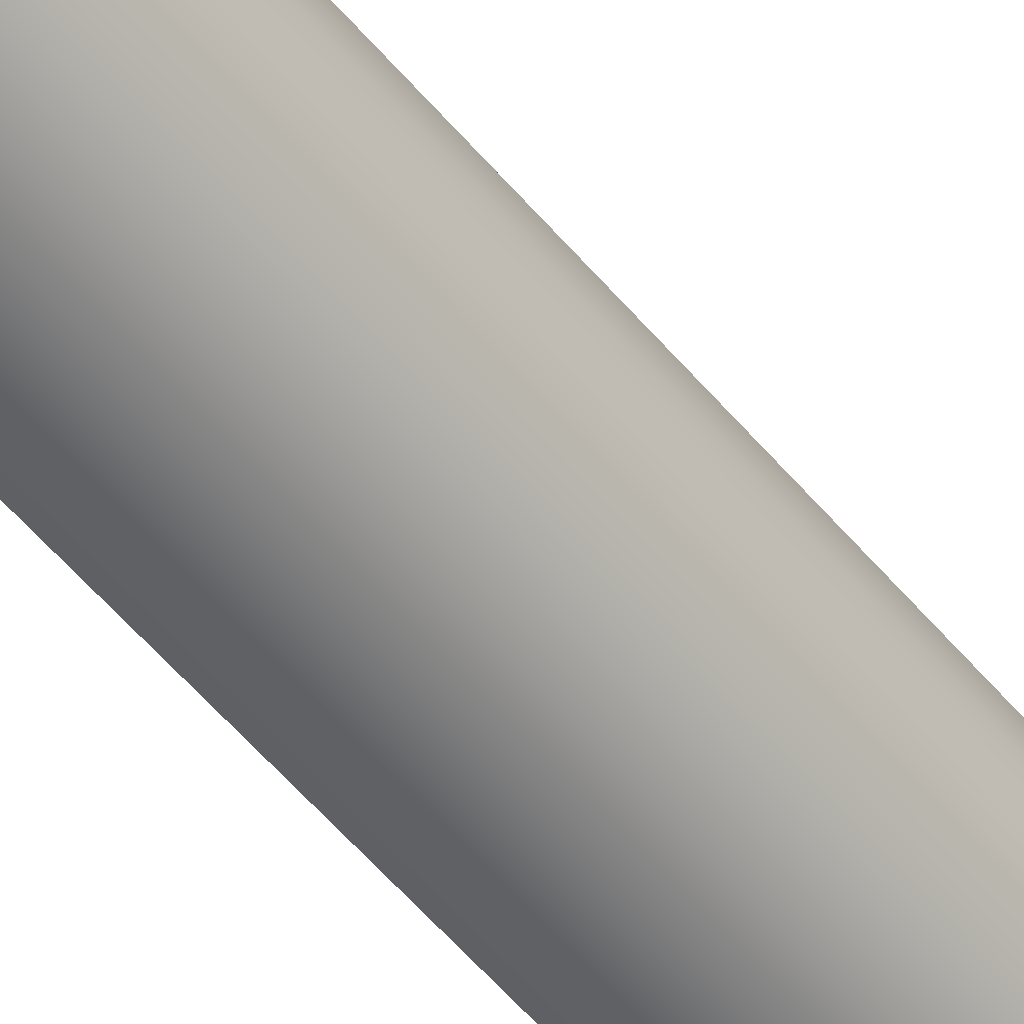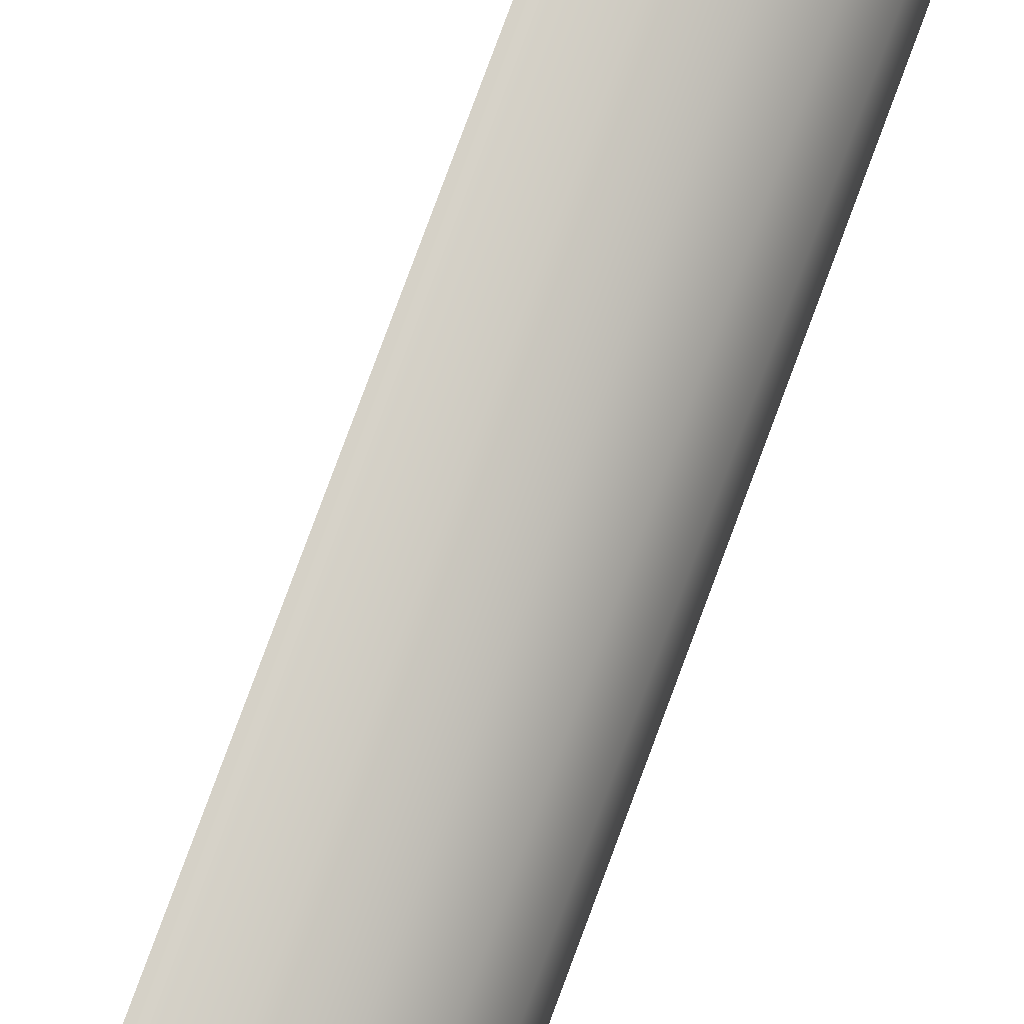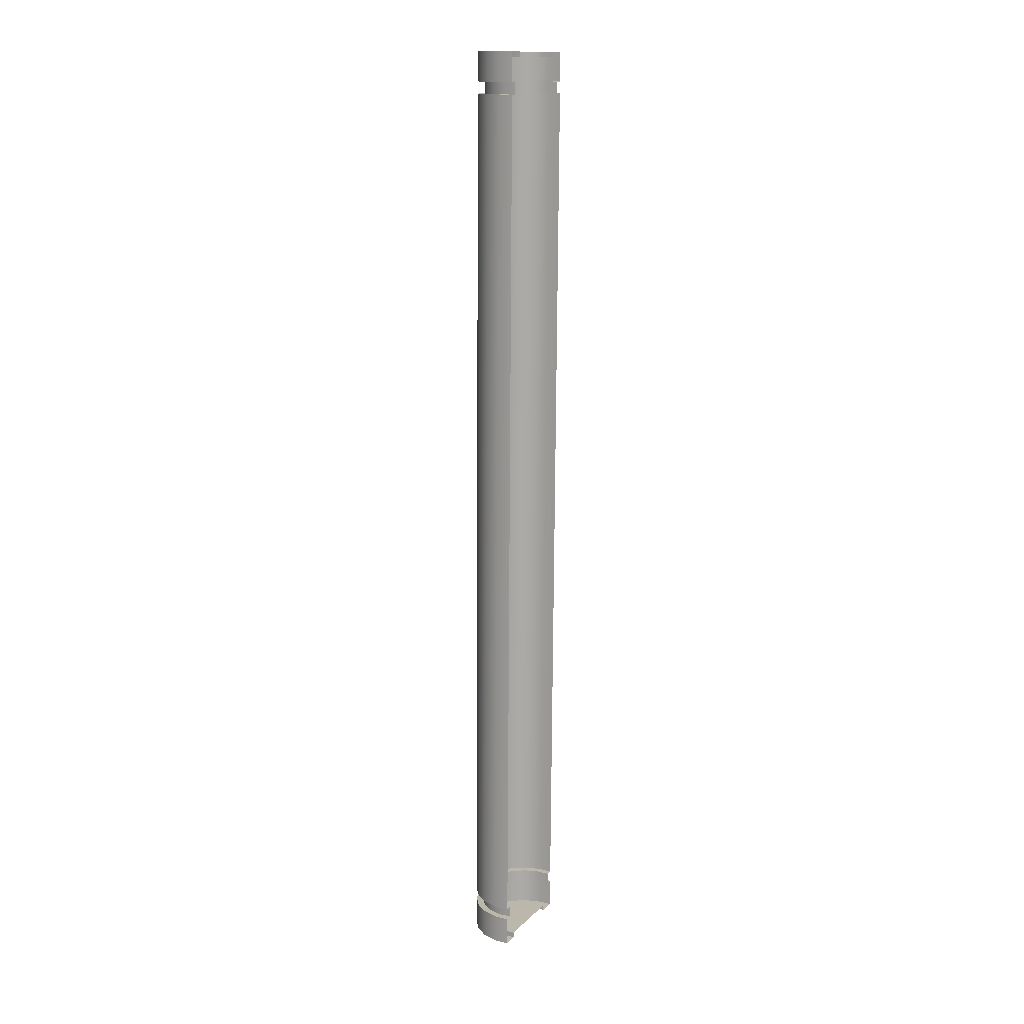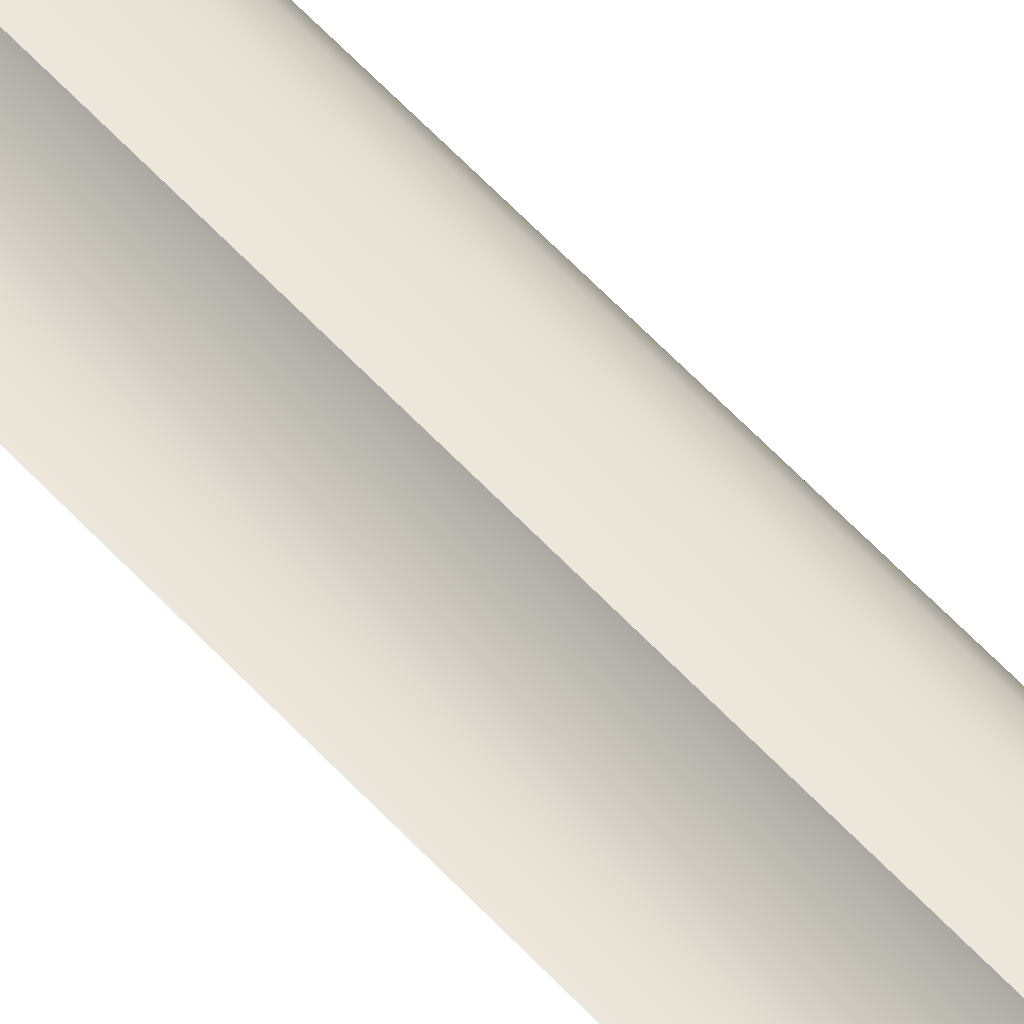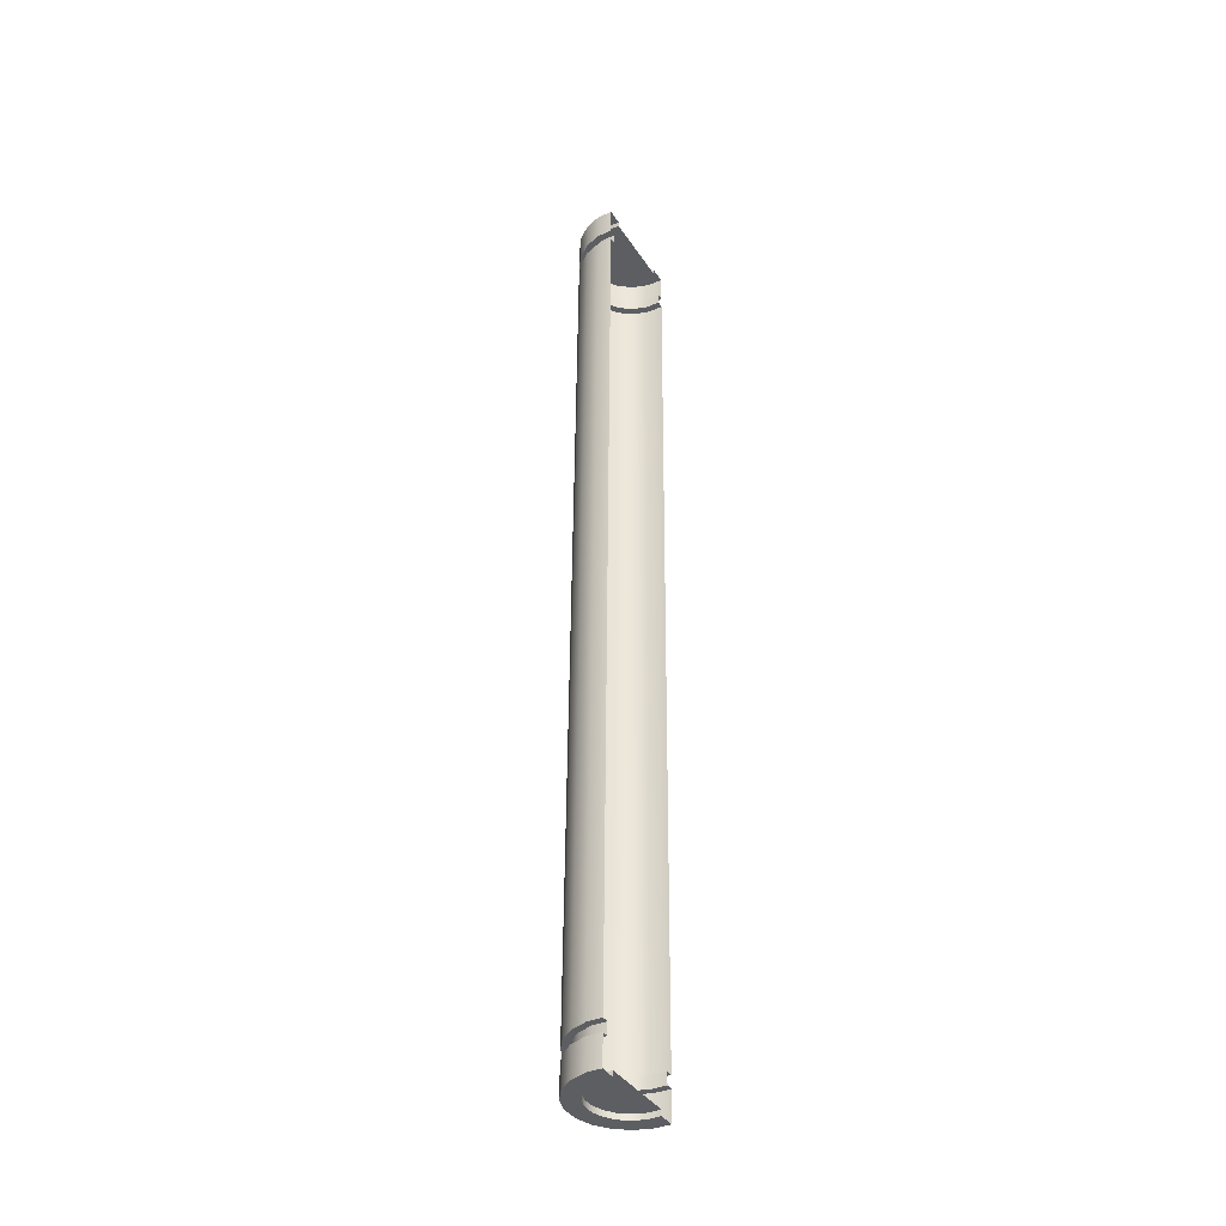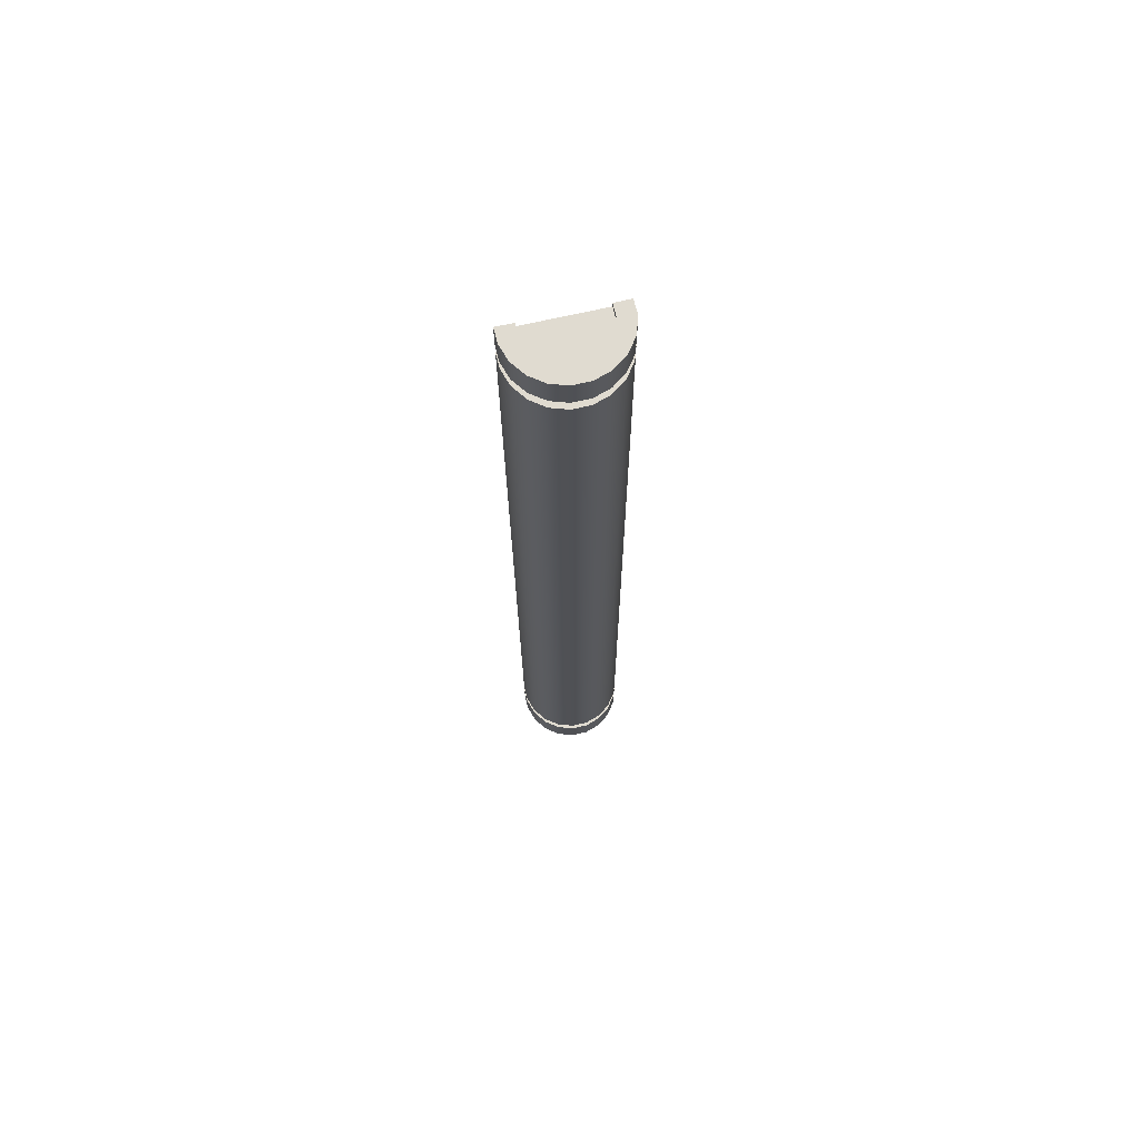
<metadata>
{"format":"obj","ext":"obj","renderer":"f3d","projection":"perspective","resolution":1024,"background":"white","views":[{"elev":-49.3,"azim":-142.9,"up":"+Y"},{"elev":76.7,"azim":-159.5,"up":"+Y"},{"elev":14.4,"azim":35.3,"up":"+Z"},{"elev":62.2,"azim":137.3,"up":"+Y"},{"elev":-39.3,"azim":37.4,"up":"+Z"},{"elev":70.1,"azim":-95.2,"up":"+Z"}]}
</metadata>
<code>
g default
v -0.3292 0.2229 5.186
v -0.2345 0.398 5.185
v -0.2946 0.3743 -5.184
v -0.3893 0.1992 -5.183
v -0.09036 0.5353 5.184
v -0.1504 0.5116 -5.185
v 0.08917 0.6213 5.183
v 0.02911 0.5976 -5.186
v 0.2591 0.6483 5.182
v 0.1991 0.6246 -5.187
v 0.4252 -0.5976 5.184
v 0.2553 -0.6246 5.185
v 0.1952 -0.6483 -5.184
v 0.3652 -0.6213 -5.185
v 0.05949 -0.5886 5.186
v -0.000577 -0.6123 -5.183
v -0.1156 -0.4939 5.187
v -0.1757 -0.5176 -5.182
v -0.2529 -0.3497 5.187
v -0.3129 -0.3735 -5.182
v -0.3389 -0.1702 5.187
v -0.3989 -0.1939 -5.182
v -0.3652 0.02714 5.187
v -0.4253 0.003412 -5.182
v -0.2317 0.3992 5.675
v -0.3264 0.2241 5.676
v -0.1441 0.1598 5.675
v -0.07818 0.2818 5.675
v -0.08753 0.5364 5.674
v 0.02219 0.3773 5.674
v 0.09201 0.6224 5.673
v 0.1472 0.4372 5.673
v 0.262 0.6494 5.672
v 0.2846 0.4555 5.672
v 0.2581 -0.6234 5.675
v 0.4281 -0.5965 5.674
v 0.4002 -0.4119 5.673
v 0.2629 -0.4302 5.674
v 0.06232 -0.5875 5.676
v 0.1265 -0.4052 5.675
v -0.1128 -0.4928 5.677
v 0.004617 -0.3393 5.676
v -0.25 -0.3486 5.677
v -0.09095 -0.2389 5.676
v -0.336 -0.1691 5.677
v -0.1508 -0.1139 5.676
v -0.3624 0.02826 5.677
v -0.1691 0.02352 5.676
v -0.3921 0.1981 -5.673
v -0.2974 0.3732 -5.674
v -0.1439 0.2558 -5.674
v -0.2099 0.1339 -5.674
v -0.1533 0.5104 -5.675
v -0.04354 0.3514 -5.675
v 0.02627 0.5964 -5.676
v 0.08146 0.4112 -5.676
v 0.1962 0.6234 -5.677
v 0.2188 0.4296 -5.677
v 0.3623 -0.6224 -5.675
v 0.1924 -0.6494 -5.674
v 0.1971 -0.4562 -5.675
v 0.3345 -0.4379 -5.676
v -0.003417 -0.6134 -5.673
v 0.06079 -0.4312 -5.674
v -0.1785 -0.5187 -5.672
v -0.06112 -0.3652 -5.673
v -0.3158 -0.3746 -5.672
v -0.1567 -0.2648 -5.673
v -0.4018 -0.195 -5.672
v -0.2166 -0.1398 -5.673
v -0.4281 0.002289 -5.672
v -0.2349 -0.002453 -5.673
v -0.2345 -0.002304 -5.608
v -0.2095 0.134 -5.608
v -0.1563 -0.2647 -5.608
v -0.2162 -0.1397 -5.608
v -0.1435 0.2559 -5.609
v -0.06074 -0.3651 -5.608
v -0.04316 0.3515 -5.61
v 0.06117 -0.431 -5.609
v 0.08185 0.4114 -5.611
v 0.1975 -0.4561 -5.609
v 0.2192 0.4297 -5.611
v 0.3349 -0.4377 -5.61
v 0.2842 0.4554 5.607
v 0.1468 0.4371 5.608
v 0.2625 -0.4304 5.609
v 0.3999 -0.4121 5.608
v 0.02182 0.3772 5.608
v 0.1262 -0.4053 5.61
v -0.07856 0.2816 5.609
v 0.004237 -0.3394 5.61
v -0.1445 0.1597 5.61
v -0.09133 -0.239 5.611
v -0.1695 0.02337 5.61
v -0.1512 -0.114 5.611
v -0.1689 0.3478 5.185
v -0.2513 0.1955 5.186
v -0.2505 0.1958 5.327
v -0.1681 0.3482 5.326
v -0.04344 0.4673 5.184
v -0.04262 0.4676 5.325
v 0.1137 0.5425 5.183
v 0.1145 0.5429 5.324
v 0.2719 0.5677 5.182
v 0.2727 0.568 5.323
v 0.2563 -0.5417 5.185
v 0.4124 -0.5169 5.184
v 0.4133 -0.5166 5.324
v 0.2571 -0.5414 5.325
v 0.08695 -0.5106 5.185
v 0.08776 -0.5103 5.326
v -0.06541 -0.4282 5.186
v -0.06459 -0.4279 5.327
v -0.1848 -0.3028 5.187
v -0.184 -0.3025 5.327
v -0.2597 -0.1466 5.187
v -0.2589 -0.1462 5.328
v -0.2826 0.02511 5.186
v -0.2817 0.02544 5.327
v -0.3113 0.1717 -5.183
v -0.2289 0.3241 -5.184
v -0.2298 0.3238 -5.325
v -0.3122 0.1714 -5.324
v -0.1035 0.4435 -5.185
v -0.1043 0.4432 -5.326
v 0.05365 0.5188 -5.186
v 0.05284 0.5185 -5.327
v 0.2119 0.5439 -5.187
v 0.2111 0.5436 -5.328
v 0.3524 -0.5407 -5.185
v 0.1962 -0.5655 -5.184
v 0.1954 -0.5658 -5.325
v 0.3516 -0.541 -5.326
v 0.02688 -0.5344 -5.183
v 0.02607 -0.5347 -5.324
v -0.1255 -0.452 -5.183
v -0.1263 -0.4523 -5.324
v -0.2449 -0.3265 -5.182
v -0.2457 -0.3268 -5.323
v -0.3197 -0.1703 -5.182
v -0.3205 -0.1706 -5.323
v -0.3426 0.001381 -5.183
v -0.3434 0.001062 -5.323
v -0.2337 0.3984 5.326
v -0.3284 0.2233 5.327
v -0.08955 0.5356 5.325
v 0.08999 0.6216 5.324
v 0.2599 0.6486 5.323
v 0.2561 -0.6242 5.326
v 0.4261 -0.5973 5.325
v 0.0603 -0.5883 5.327
v -0.1148 -0.4936 5.327
v -0.2521 -0.3494 5.328
v -0.3381 -0.1699 5.328
v -0.3644 0.02747 5.328
v -0.3901 0.1989 -5.324
v -0.2954 0.374 -5.325
v -0.1512 0.5113 -5.326
v 0.02829 0.5972 -5.327
v 0.1983 0.6242 -5.328
v 0.3644 -0.6216 -5.326
v 0.1944 -0.6486 -5.325
v -0.001393 -0.6127 -5.324
v -0.1765 -0.5179 -5.323
v -0.3138 -0.3738 -5.323
v -0.3998 -0.1942 -5.323
v -0.4261 0.003088 -5.323
v 0.3227 0.1668 5.607
v 0.1853 0.1485 5.608
v 0.05653 0.1169 5.609
v -0.05101 0.07501 5.61
v 0.3651 -0.1512 5.608
v 0.2277 -0.1695 5.609
v 0.09477 -0.17 5.609
v -0.02066 -0.1527 5.61
v -0.1167 0.05492 -5.609
v -0.009389 0.09822 -5.609
v 0.1193 0.1306 -5.61
v 0.2567 0.1489 -5.611
v -0.08474 -0.1851 -5.608
v 0.03093 -0.2042 -5.609
v 0.164 -0.2046 -5.61
v 0.3014 -0.1863 -5.611
g Reactor_wall_light_frame Doodads HP
f 25 26 27 28
f 29 25 28 30
f 31 29 30 32
f 33 31 32 34
f 35 36 37 38
f 39 35 38 40
f 41 39 40 42
f 43 41 42 44
f 45 43 44 46
f 47 45 46 48
f 26 47 48 27
f 49 50 51 52
f 50 53 54 51
f 53 55 56 54
f 55 57 58 56
f 59 60 61 62
f 60 63 64 61
f 63 65 66 64
f 65 67 68 66
f 67 69 70 68
f 69 71 72 70
f 71 49 52 72
f 76 181 78 75
f 181 182 80 78
f 182 183 82 80
f 183 184 84 82
f 173 174 87 88
f 174 175 90 87
f 175 176 92 90
f 176 96 94 92
f 97 98 99 100
f 101 97 100 102
f 103 101 102 104
f 105 103 104 106
f 107 108 109 110
f 111 107 110 112
f 113 111 112 114
f 115 113 114 116
f 117 115 116 118
f 119 117 118 120
f 98 119 120 99
f 121 122 123 124
f 122 125 126 123
f 125 127 128 126
f 127 129 130 128
f 131 132 133 134
f 132 135 136 133
f 135 137 138 136
f 137 139 140 138
f 139 141 142 140
f 141 143 144 142
f 143 121 124 144
f 145 146 26 25
f 147 145 25 29
f 148 147 29 31
f 149 148 31 33
f 150 151 36 35
f 152 150 35 39
f 153 152 39 41
f 154 153 41 43
f 155 154 43 45
f 156 155 45 47
f 146 156 47 26
f 157 158 50 49
f 158 159 53 50
f 159 160 55 53
f 160 161 57 55
f 162 163 60 59
f 163 164 63 60
f 164 165 65 63
f 165 166 67 65
f 166 167 69 67
f 167 168 71 69
f 168 157 49 71
f 2 1 98 97
f 146 145 100 99
f 5 2 97 101
f 145 147 102 100
f 7 5 101 103
f 147 148 104 102
f 9 7 103 105
f 148 149 106 104
f 12 11 108 107
f 151 150 110 109
f 15 12 107 111
f 150 152 112 110
f 17 15 111 113
f 152 153 114 112
f 19 17 113 115
f 153 154 116 114
f 21 19 115 117
f 154 155 118 116
f 23 21 117 119
f 155 156 120 118
f 1 23 119 98
f 156 146 99 120
f 4 3 122 121
f 158 157 124 123
f 3 6 125 122
f 159 158 123 126
f 6 8 127 125
f 160 159 126 128
f 8 10 129 127
f 161 160 128 130
f 14 13 132 131
f 163 162 134 133
f 13 16 135 132
f 164 163 133 136
f 16 18 137 135
f 165 164 136 138
f 18 20 139 137
f 166 165 138 140
f 20 22 141 139
f 167 166 140 142
f 22 24 143 141
f 168 167 142 144
f 24 4 121 143
f 157 168 144 124
f 72 52 74 73
f 68 70 76 75
f 70 72 73 76
f 52 51 77 74
f 66 68 75 78
f 51 54 79 77
f 64 66 78 80
f 54 56 81 79
f 61 64 80 82
f 56 58 83 81
f 62 61 82 84
f 34 32 86 85
f 38 37 88 87
f 32 30 89 86
f 40 38 87 90
f 30 28 91 89
f 42 40 90 92
f 28 27 93 91
f 44 42 92 94
f 27 48 95 93
f 48 46 96 95
f 46 44 94 96
f 85 86 170 169
f 86 89 171 170
f 89 91 172 171
f 91 93 95 172
f 169 170 174 173
f 170 171 175 174
f 171 172 176 175
f 172 95 96 176
f 74 77 177 73
f 77 79 178 177
f 79 81 179 178
f 81 83 180 179
f 73 177 181 76
f 177 178 182 181
f 178 179 183 182
f 179 180 184 183
g default
v -0.3292 0.2229 5.186
v -0.2345 0.398 5.185
v -0.2946 0.3743 -5.184
v -0.3893 0.1992 -5.183
v -0.09036 0.5353 5.184
v -0.1504 0.5116 -5.185
v 0.08917 0.6213 5.183
v 0.02911 0.5976 -5.186
v 0.2591 0.6483 5.182
v 0.1991 0.6246 -5.187
v -0.3652 0.02714 5.187
v -0.4253 0.003412 -5.182
v -0.3389 -0.1702 5.187
v -0.3989 -0.1939 -5.182
v -0.2529 -0.3497 5.187
v -0.3129 -0.3735 -5.182
v -0.1156 -0.4939 5.187
v -0.1757 -0.5176 -5.182
v 0.05949 -0.5886 5.186
v -0.000577 -0.6123 -5.183
v 0.2553 -0.6246 5.185
v 0.1952 -0.6483 -5.184
v 0.4252 -0.5976 5.184
v 0.3652 -0.6213 -5.185
g Reactor_wall_light_frame Doodads HP Wall_light
f 185 186 187 188
f 186 189 190 187
f 189 191 192 190
f 191 193 194 192
f 207 205 206 208
f 205 203 204 206
f 203 201 202 204
f 201 199 200 202
f 199 197 198 200
f 197 195 196 198
f 195 185 188 196

</code>
